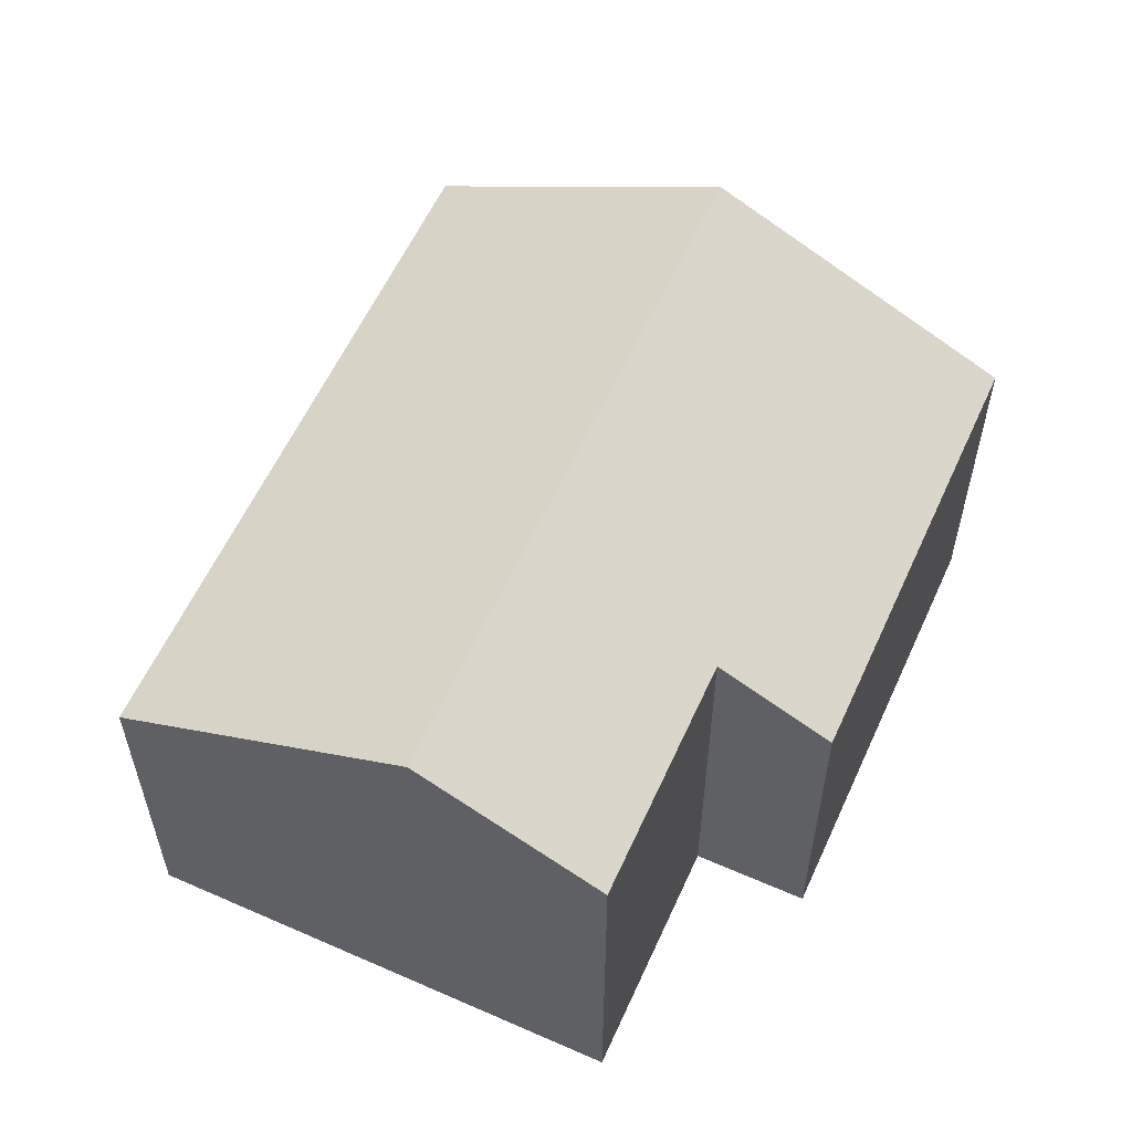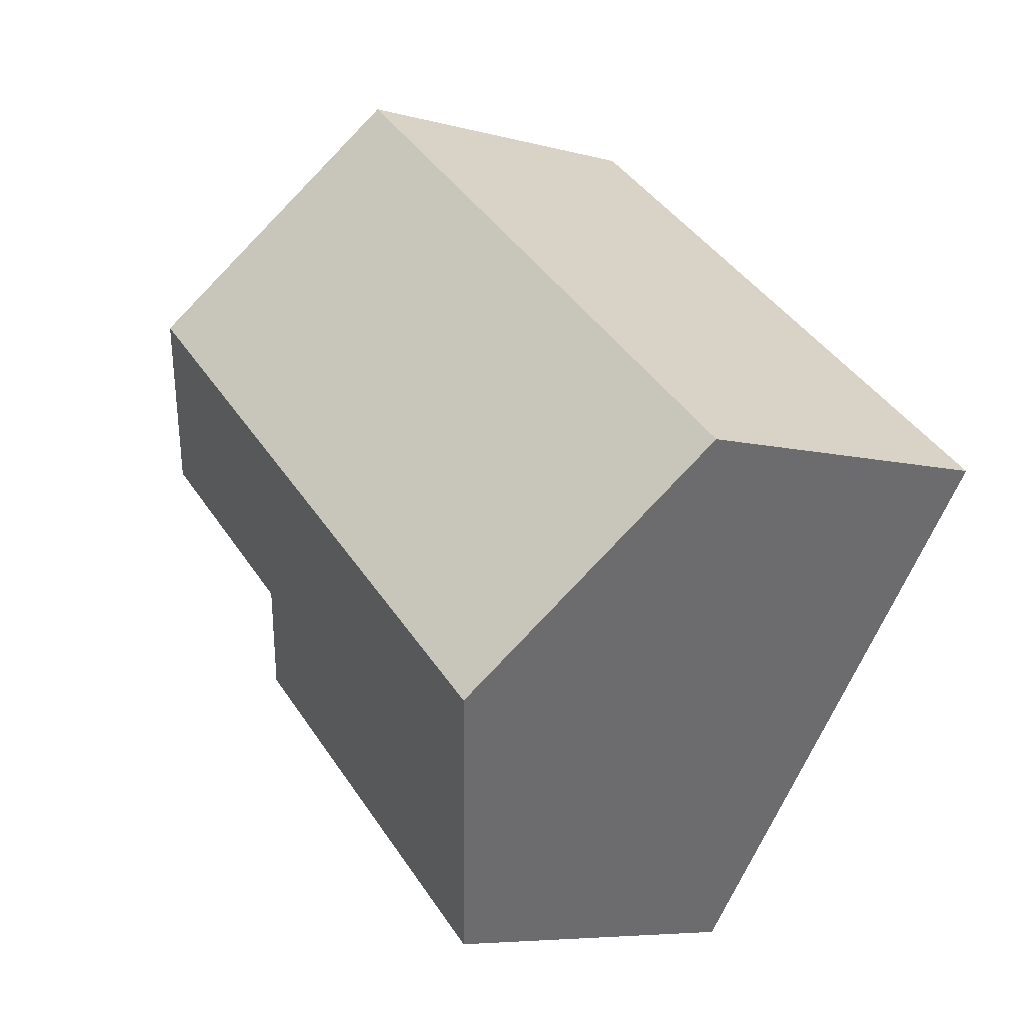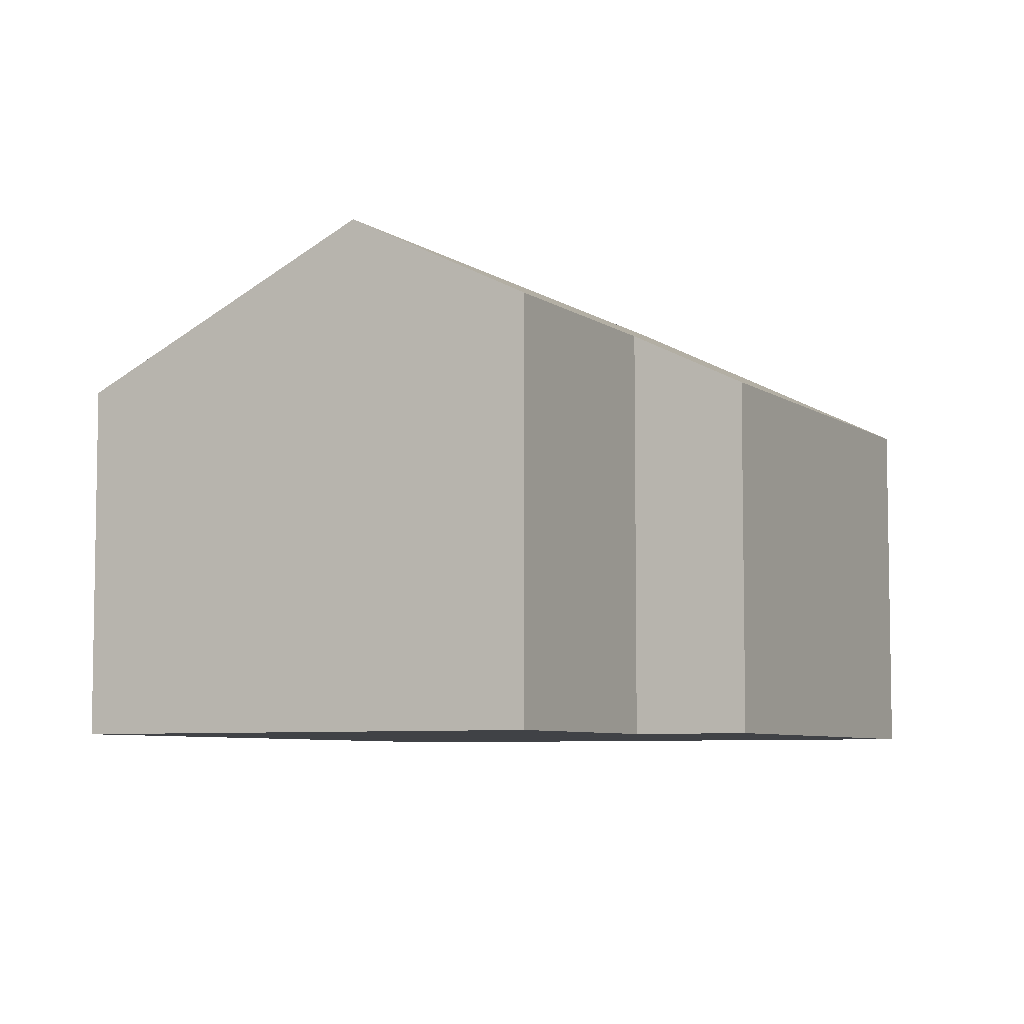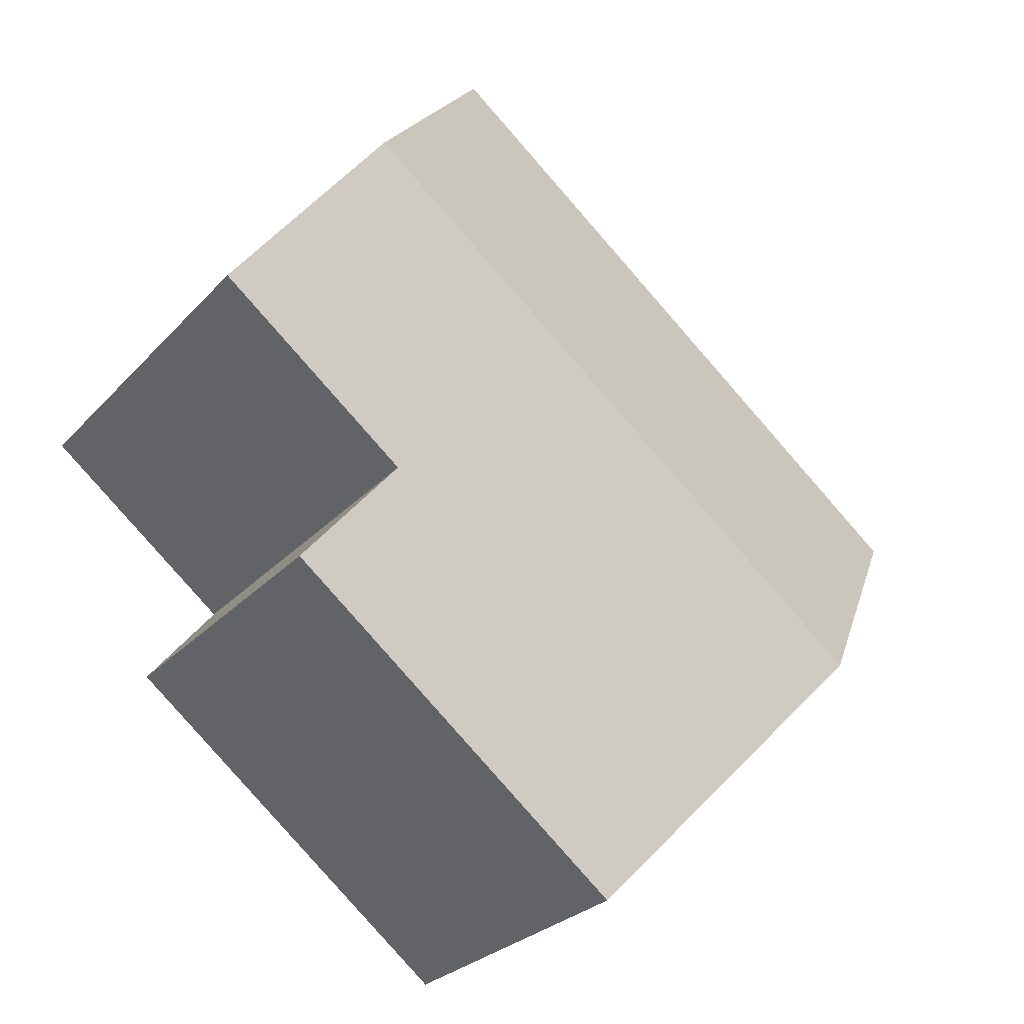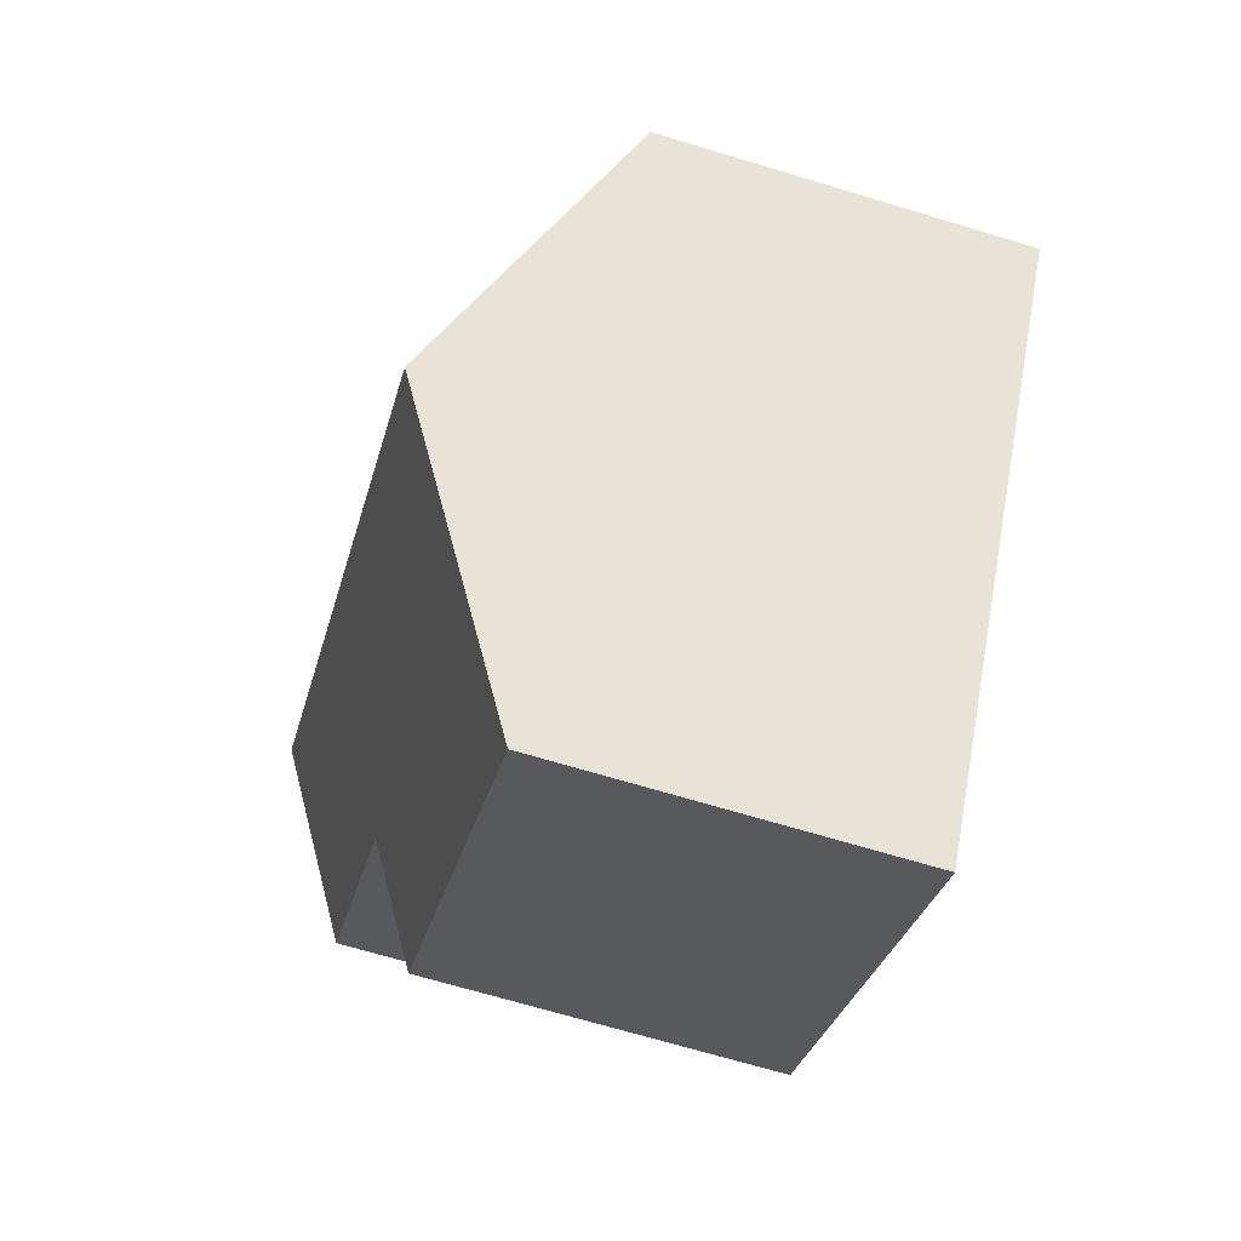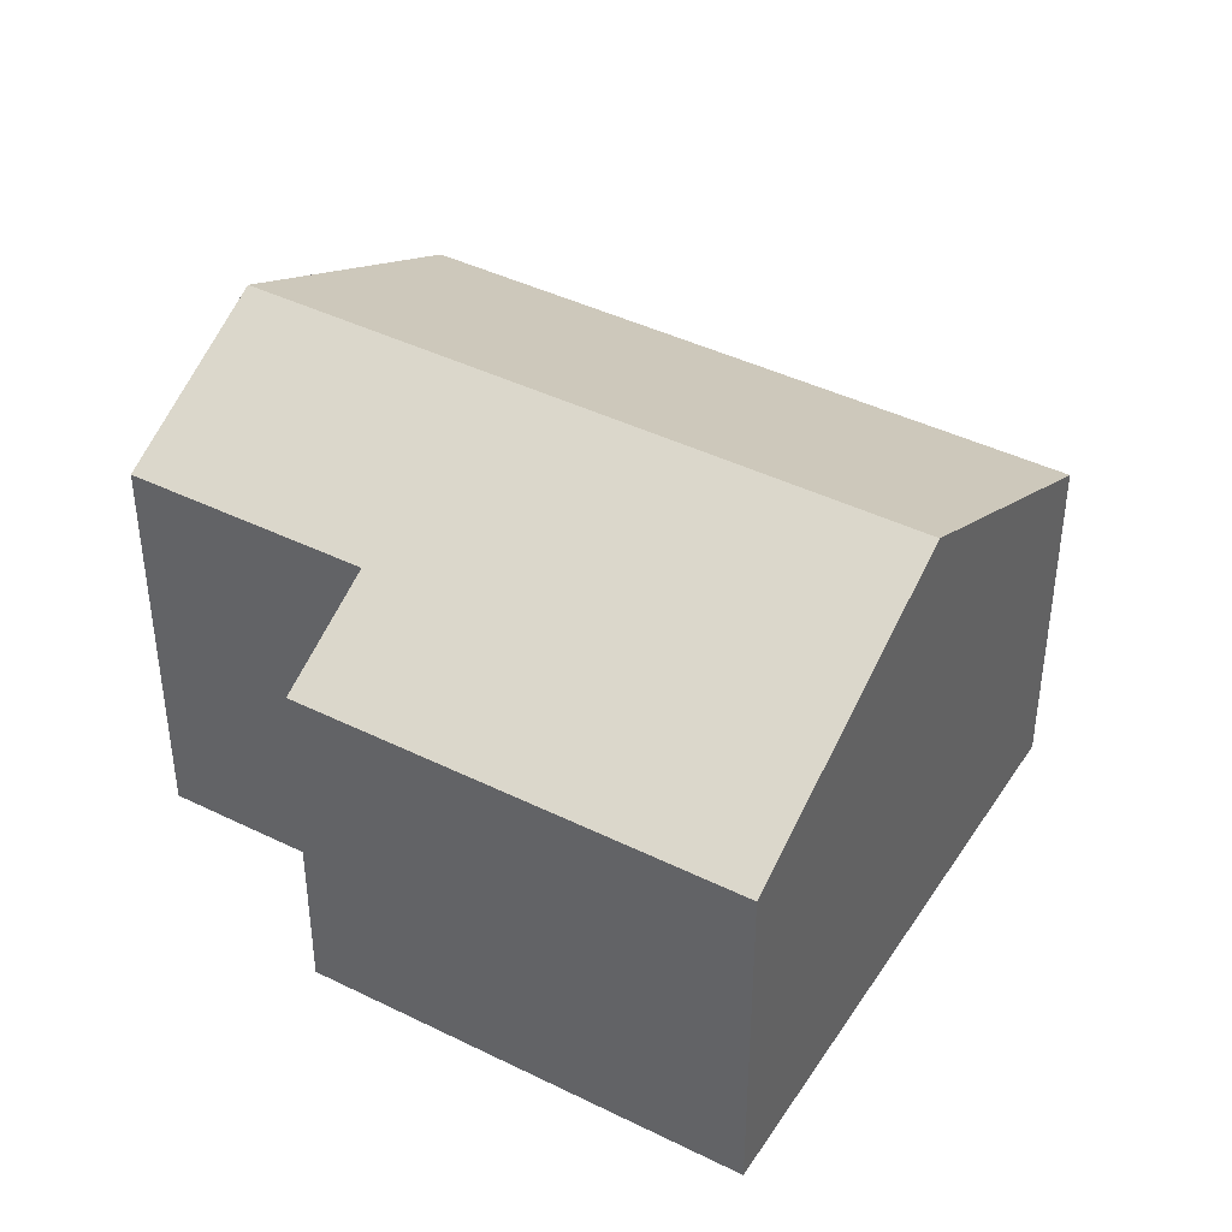
<metadata>
{"format":"obj","ext":"obj","renderer":"f3d","projection":"perspective","resolution":1024,"background":"white","views":[{"elev":58.7,"azim":75.5,"up":"+Y"},{"elev":-6.7,"azim":-129.0,"up":"+Z"},{"elev":-6.4,"azim":78.8,"up":"+Y"},{"elev":-27.0,"azim":147.7,"up":"+Z"},{"elev":-69.0,"azim":-106.8,"up":"+Z"},{"elev":42.0,"azim":171.9,"up":"+Y"}]}
</metadata>
<code>
v  1.925 5.069 -2.43
v  7.432 3.564 -1.989
v  3.855 3.563 -4.866
v  6.68 4.144 -1.057
v  7.448 5.069 2.009
v  8.65 4.143 0.523
v  0 3.567 2.184e-16
v  5.49 3.56 4.43
v  7.432 1.218e-16 -1.989
v  3.855 2.98e-16 -4.866
v  6.68 6.472e-17 -1.057
v  8.65 -3.202e-17 0.523
v  1.925 1.488e-16 -2.43
v  0 0 0
v  5.49 -2.713e-16 4.43
v  7.448 -1.23e-16 2.009
g defaultobject
f 1 2 3
f 2 1 4
f 4 1 5
f 4 5 6
f 7 5 1
f 5 7 8
f 9 3 2
f 3 9 10
f 6 11 4
f 11 6 12
f 10 1 3
f 1 10 7
f 7 10 13
f 7 13 14
f 14 8 7
f 8 14 15
f 15 5 8
f 5 15 6
f 6 15 16
f 6 16 12
f 11 2 4
f 2 11 9
f 9 13 10
f 13 9 14
f 14 9 11
f 14 11 12
f 14 12 16
f 14 16 15

</code>
